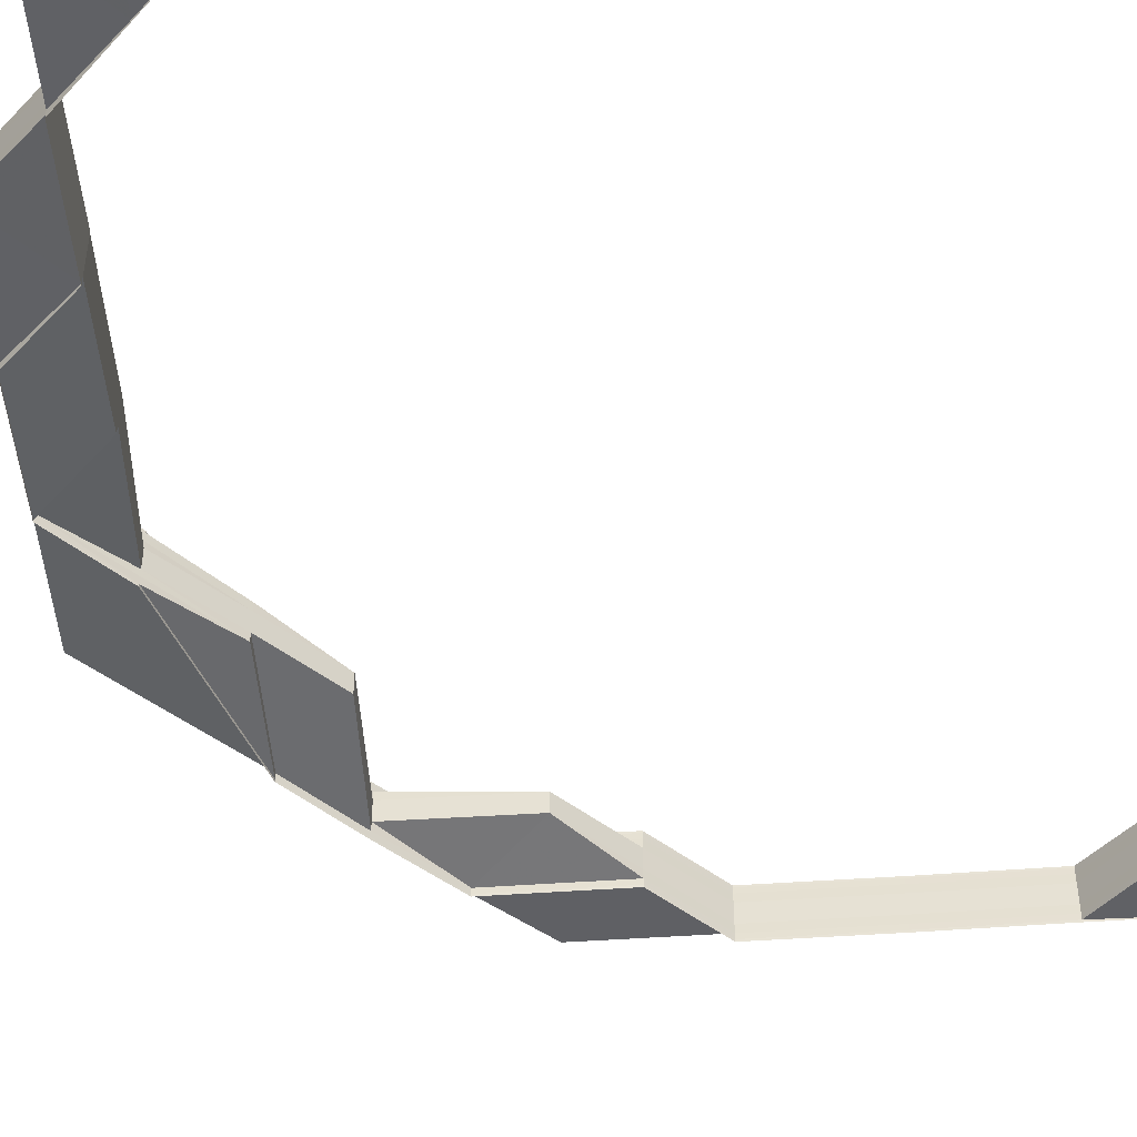
<metadata>
{"format":"obj","ext":"obj","renderer":"f3d","projection":"perspective","resolution":1024,"background":"white","views":[{"elev":-48.6,"azim":49.6,"up":"+Z"}]}
</metadata>
<code>
o 20008
v 2229 1862 7.413
v 2229 1862 7.413
v 2229 1862 7.414
v 2229 1862 7.411
v 2229 1862 7.415
v 2229 1862 7.415
v 2229 1862 7.416
v 2229 1862 7.416
v 2229 1862 7.416
v 2229 1862 7.416
v 2229 1862 7.416
v 2229 1862 7.414
v 2229 1862 7.414
v 2229 1862 7.411
v 2229 1862 7.411
v 2229 1862 7.41
v 2229 1862 7.41
v 2229 1862 7.41
v 2229 1862 7.41
v 2229 1862 7.41
v 2229 1862 7.41
v 2229 1862 7.41
v 2229 1862 7.414
v 2229 1862 7.414
v 2229 1862 7.415
v 2229 1862 7.413
v 2229 1862 7.416
v 2229 1862 7.416
v 2229 1862 7.416
v 2229 1862 7.416
v 2229 1862 7.416
v 2229 1862 7.415
v 2229 1862 7.415
v 2229 1862 7.413
v 2229 1862 7.413
v 2229 1862 7.411
v 2229 1862 7.411
v 2229 1862 7.41
v 2229 1862 7.41
v 2229 1862 7.41
v 2229 1862 7.41
v 2229 1862 7.41
v 2229 1862 7.41
v 2229 1862 7.41
v 2229 1862 7.41
v 2229 1862 7.413
v 2229 1862 7.413
v 2229 1862 7.414
v 2229 1862 7.414
v 2229 1862 7.411
v 2229 1862 7.411
v 2229 1862 7.413
v 2229 1862 7.413
v 2229 1862 7.411
v 2229 1862 7.414
v 2229 1862 7.41
v 2229 1862 7.411
v 2229 1862 7.413
v 2229 1862 7.414
v 2229 1862 7.411
v 2229 1862 7.414
v 2229 1862 7.41
v 2229 1862 7.411
v 2229 1862 7.413
v 2229 1862 7.414
v 2229 1862 7.41
v 2229 1862 7.41
v 2229 1862 7.41
v 2229 1862 7.41
v 2229 1862 7.41
v 2229 1862 7.41
v 2229 1862 7.41
v 2229 1862 7.41
v 2229 1862 7.41
v 2229 1862 7.41
v 2229 1862 7.41
v 2229 1862 7.41
v 2229 1862 7.41
v 2229 1862 7.41
v 2229 1862 7.41
v 2229 1862 7.41
v 2229 1862 7.41
v 2229 1862 7.41
v 2229 1862 7.41
v 2229 1862 7.41
v 2229 1862 7.415
v 2229 1862 7.416
v 2229 1862 7.416
v 2229 1862 7.415
v 2229 1862 7.415
v 2229 1862 7.416
v 2229 1862 7.415
v 2229 1862 7.416
v 2229 1862 7.416
v 2229 1862 7.416
v 2229 1862 7.416
v 2229 1862 7.416
v 2229 1862 7.416
v 2229 1862 7.415
v 2229 1862 7.416
v 2229 1862 7.416
v 2229 1862 7.415
v 2229 1862 7.416
v 2229 1862 7.416
v 2229 1862 7.416
v 2229 1862 7.416
v 2229 1862 7.416
v 2229 1862 7.416
v 2229 1862 7.416
v 2229 1862 7.416
v 2229 1862 7.416
v 2229 1862 7.416
v 2229 1862 7.416
v 2229 1862 7.416
v 2229 1862 7.416
v 2229 1862 7.416
v 2229 1862 7.415
v 2229 1862 7.415
v 2229 1862 7.414
v 2229 1862 7.414
v 2229 1862 7.414
v 2229 1862 7.413
v 2229 1862 7.413
v 2229 1862 7.411
v 2229 1862 7.411
v 2229 1862 7.411
v 2229 1862 7.41
v 2229 1862 7.41
v 2229 1862 7.41
v 2229 1862 7.41
v 2229 1862 7.41
v 2229 1862 7.41
v 2229 1862 7.41
v 2229 1862 7.41
v 2229 1862 7.41
v 2229 1862 7.41
v 2229 1862 7.41
v 2229 1862 7.41
v 2229 1862 7.41
v 2229 1862 7.41
v 2229 1862 7.41
v 2229 1862 7.41
v 2229 1862 7.41
v 2229 1862 7.411
v 2229 1862 7.411
v 2229 1862 7.413
v 2229 1862 7.413
v 2229 1862 7.413
v 2229 1862 7.414
v 2229 1862 7.414
v 2229 1862 7.415
v 2229 1862 7.415
v 2229 1862 7.415
v 2229 1862 7.416
v 2229 1862 7.416
v 2229 1862 7.416
v 2229 1862 7.416
v 2229 1862 7.416
v 2229 1862 7.413
v 2229 1862 7.413
v 2229 1862 7.414
v 2229 1862 7.411
v 2229 1862 7.415
v 2229 1862 7.415
v 2229 1862 7.416
v 2229 1862 7.416
v 2229 1862 7.416
v 2229 1862 7.416
v 2229 1862 7.416
v 2229 1862 7.414
v 2229 1862 7.414
v 2229 1862 7.411
v 2229 1862 7.411
v 2229 1862 7.41
v 2229 1862 7.41
v 2229 1862 7.41
v 2229 1862 7.41
v 2229 1862 7.41
v 2229 1862 7.41
v 2229 1862 7.41
v 2229 1862 7.414
v 2229 1862 7.414
v 2229 1862 7.415
v 2229 1862 7.413
v 2229 1862 7.416
v 2229 1862 7.416
v 2229 1862 7.416
v 2229 1862 7.416
v 2229 1862 7.416
v 2229 1862 7.415
v 2229 1862 7.415
v 2229 1862 7.413
v 2229 1862 7.413
v 2229 1862 7.411
v 2229 1862 7.411
v 2229 1862 7.41
v 2229 1862 7.41
v 2229 1862 7.41
v 2229 1862 7.41
v 2229 1862 7.41
v 2229 1862 7.41
v 2229 1862 7.41
v 2229 1862 7.41
v 2229 1862 7.413
v 2229 1861 7.413
v 2229 1862 7.414
v 2229 1861 7.414
v 2229 1861 7.415
v 2229 1862 7.414
v 2229 1862 7.415
v 2229 1861 7.414
v 2229 1861 7.415
v 2229 1862 7.416
v 2229 1861 7.415
v 2229 1861 7.416
v 2229 1861 7.415
v 2229 1861 7.415
v 2229 1861 7.416
v 2229 1861 7.416
v 2229 1861 7.416
v 2229 1861 7.416
v 2229 1861 7.415
v 2229 1861 7.416
v 2229 1861 7.415
v 2229 1861 7.416
v 2229 1861 7.416
v 2229 1861 7.416
v 2229 1861 7.416
v 2229 1861 7.416
v 2229 1861 7.415
v 2229 1862 7.415
v 2229 1861 7.416
v 2229 1861 7.414
v 2229 1861 7.415
v 2229 1861 7.414
v 2229 1861 7.413
v 2229 1861 7.413
v 2229 1861 7.414
v 2229 1861 7.415
v 2229 1861 7.411
v 2229 1861 7.411
v 2229 1861 7.411
v 2229 1861 7.413
v 2229 1861 7.41
v 2229 1861 7.414
v 2229 1861 7.41
v 2229 1861 7.41
v 2229 1861 7.41
v 2229 1861 7.41
v 2229 1861 7.41
v 2229 1861 7.41
v 2229 1861 7.41
v 2229 1861 7.41
v 2229 1861 7.41
v 2229 1861 7.41
v 2229 1861 7.41
v 2229 1861 7.41
v 2229 1861 7.41
v 2229 1861 7.41
v 2229 1861 7.41
v 2229 1861 7.41
v 2229 1861 7.41
v 2229 1861 7.41
v 2229 1861 7.411
v 2229 1861 7.41
v 2229 1861 7.411
v 2229 1861 7.41
v 2229 1861 7.411
v 2229 1861 7.411
v 2229 1861 7.411
v 2229 1861 7.411
v 2229 1861 7.41
v 2229 1861 7.413
v 2229 1861 7.415
v 2229 1861 7.414
v 2229 1861 7.415
v 2229 1861 7.416
v 2229 1861 7.416
v 2229 1861 7.416
v 2229 1861 7.415
v 2229 1861 7.414
v 2229 1861 7.415
v 2229 1861 7.414
v 2229 1861 7.416
v 2229 1861 7.416
v 2229 1861 7.416
v 2229 1861 7.416
v 2229 1861 7.416
v 2229 1861 7.416
v 2229 1861 7.416
v 2229 1861 7.416
v 2229 1861 7.416
v 2229 1862 7.416
v 2229 1862 7.416
v 2229 1862 7.416
v 2229 1862 7.416
v 2229 1861 7.416
v 2229 1862 7.416
v 2229 1861 7.416
v 2229 1862 7.416
v 2229 1861 7.413
v 2229 1862 7.413
v 2229 1861 7.414
v 2229 1861 7.414
v 2229 1861 7.411
v 2229 1861 7.41
v 2229 1861 7.41
v 2229 1862 7.411
v 2229 1862 7.411
v 2229 1862 7.41
v 2229 1861 7.41
v 2229 1862 7.41
v 2229 1861 7.41
v 2229 1862 7.41
v 2229 1862 7.41
v 2229 1862 7.41
v 2229 1861 7.41
v 2229 1861 7.411
v 2229 1861 7.414
v 2229 1861 7.41
v 2229 1862 7.41
v 2229 1861 7.41
v 2229 1862 7.41
v 2229 1862 7.41
v 2229 1861 7.41
v 2229 1862 7.41
v 2229 1861 7.41
v 2229 1862 7.41
v 2229 1861 7.41
v 2229 1861 7.41
v 2229 1861 7.41
v 2229 1861 7.41
v 2229 1861 7.41
v 2229 1861 7.41
v 2229 1861 7.41
v 2229 1861 7.41
v 2229 1861 7.41
v 2229 1861 7.41
v 2229 1861 7.413
v 2229 1861 7.413
v 2229 1861 7.414
v 2229 1861 7.414
v 2229 1861 7.414
v 2229 1861 7.414
v 2229 1861 7.415
v 2229 1861 7.416
v 2229 1861 7.416
v 2229 1861 7.416
v 2229 1861 7.416
v 2229 1861 7.416
v 2229 1861 7.415
v 2229 1861 7.415
v 2229 1861 7.415
v 2229 1861 7.414
v 2229 1861 7.415
v 2229 1861 7.416
v 2229 1861 7.416
v 2229 1861 7.416
v 2229 1861 7.416
v 2229 1861 7.416
v 2229 1861 7.415
v 2229 1861 7.414
v 2229 1861 7.415
v 2229 1861 7.415
v 2229 1861 7.416
v 2229 1861 7.415
v 2229 1861 7.415
v 2229 1861 7.416
v 2229 1861 7.415
v 2229 1861 7.416
v 2229 1861 7.415
v 2229 1861 7.415
v 2229 1861 7.416
v 2229 1861 7.416
v 2229 1861 7.415
v 2229 1861 7.416
v 2229 1861 7.416
v 2229 1861 7.416
v 2229 1861 7.416
v 2229 1861 7.416
v 2229 1861 7.415
v 2229 1861 7.416
v 2229 1861 7.416
v 2229 1861 7.415
v 2229 1861 7.415
v 2229 1861 7.414
v 2229 1861 7.414
v 2229 1861 7.414
v 2229 1861 7.415
v 2229 1861 7.414
v 2229 1861 7.413
v 2229 1861 7.413
v 2229 1861 7.414
v 2229 1861 7.411
v 2229 1861 7.411
v 2229 1861 7.411
v 2229 1861 7.411
v 2229 1861 7.41
v 2229 1861 7.411
v 2229 1861 7.41
v 2229 1861 7.411
v 2229 1861 7.411
v 2229 1861 7.411
v 2229 1861 7.41
v 2229 1861 7.41
v 2229 1861 7.41
v 2229 1861 7.41
v 2229 1861 7.41
v 2229 1861 7.41
v 2229 1861 7.41
v 2229 1861 7.41
v 2229 1861 7.41
v 2229 1861 7.411
v 2229 1861 7.41
v 2229 1861 7.41
v 2229 1861 7.413
v 2229 1861 7.414
v 2229 1861 7.415
v 2229 1861 7.414
v 2229 1861 7.415
v 2229 1861 7.413
v 2229 1861 7.411
v 2229 1861 7.41
v 2229 1861 7.41
v 2229 1861 7.411
v 2229 1861 7.41
v 2229 1861 7.41
v 2229 1861 7.41
v 2229 1861 7.41
v 2229 1861 7.41
v 2229 1861 7.41
v 2229 1861 7.41
v 2229 1861 7.41
v 2229 1861 7.41
v 2229 1861 7.41
v 2229 1861 7.41
v 2229 1861 7.41
v 2229 1861 7.41
v 2229 1861 7.41
v 2229 1861 7.41
v 2229 1861 7.41
v 2229 1861 7.41
v 2229 1861 7.41
v 2229 1861 7.41
v 2229 1861 7.41
v 2229 1861 7.41
v 2229 1861 7.41
v 2229 1861 7.41
v 2229 1861 7.41
v 2229 1861 7.41
v 2229 1861 7.411
v 2229 1861 7.41
v 2229 1861 7.411
v 2229 1861 7.41
v 2229 1861 7.41
v 2229 1861 7.41
v 2229 1861 7.41
v 2229 1861 7.41
v 2229 1861 7.41
v 2229 1861 7.41
v 2229 1861 7.41
v 2229 1861 7.41
v 2229 1861 7.411
v 2229 1861 7.41
v 2229 1861 7.41
v 2229 1861 7.41
v 2229 1861 7.41
v 2229 1861 7.41
v 2229 1861 7.41
v 2229 1861 7.41
v 2229 1861 7.41
v 2229 1861 7.41
v 2229 1861 7.41
v 2229 1861 7.411
v 2229 1861 7.41
v 2229 1861 7.411
v 2229 1861 7.413
v 2229 1861 7.413
v 2229 1861 7.413
v 2229 1861 7.411
v 2229 1861 7.411
v 2229 1861 7.414
v 2229 1861 7.414
v 2229 1861 7.414
v 2229 1861 7.414
v 2229 1861 7.413
v 2229 1861 7.415
v 2229 1861 7.411
v 2229 1861 7.414
v 2229 1861 7.415
v 2229 1861 7.415
v 2229 1861 7.413
v 2229 1861 7.415
v 2229 1861 7.416
v 2229 1861 7.415
v 2229 1861 7.416
v 2229 1861 7.416
v 2229 1861 7.416
v 2229 1861 7.415
v 2229 1861 7.416
v 2229 1861 7.416
v 2229 1861 7.416
v 2229 1861 7.415
v 2229 1861 7.415
v 2229 1861 7.414
v 2229 1861 7.415
v 2229 1861 7.415
v 2229 1861 7.416
v 2229 1861 7.415
v 2229 1861 7.416
v 2229 1861 7.416
v 2229 1861 7.415
v 2229 1861 7.414
v 2229 1861 7.416
v 2229 1861 7.416
v 2229 1861 7.416
v 2229 1861 7.416
v 2229 1861 7.416
v 2229 1861 7.416
v 2229 1861 7.416
v 2229 1861 7.416
v 2229 1861 7.415
v 2229 1861 7.416
v 2229 1861 7.416
v 2229 1861 7.416
v 2229 1861 7.416
v 2229 1861 7.415
v 2229 1861 7.415
v 2229 1861 7.414
v 2229 1861 7.413
v 2229 1861 7.411
v 2229 1861 7.41
v 2229 1861 7.411
v 2229 1861 7.41
v 2229 1861 7.41
v 2229 1861 7.41
v 2229 1861 7.41
v 2229 1861 7.41
v 2229 1861 7.41
v 2229 1861 7.41
v 2229 1861 7.41
v 2229 1861 7.41
v 2229 1861 7.41
v 2229 1861 7.41
v 2229 1861 7.41
v 2229 1861 7.41
v 2229 1861 7.41
v 2229 1861 7.41
v 2229 1861 7.41
v 2229 1861 7.41
v 2229 1861 7.41
v 2229 1861 7.41
v 2229 1861 7.41
v 2229 1861 7.41
v 2229 1861 7.41
v 2229 1861 7.41
v 2229 1861 7.41
v 2229 1861 7.41
v 2229 1861 7.41
v 2229 1861 7.41
v 2229 1861 7.41
v 2229 1861 7.411
v 2229 1861 7.41
v 2229 1861 7.41
v 2229 1861 7.411
v 2229 1861 7.411
v 2229 1861 7.413
v 2229 1861 7.41
v 2229 1861 7.41
v 2229 1861 7.415
v 2229 1861 7.416
v 2229 1861 7.415
v 2229 1861 7.416
v 2229 1861 7.416
v 2229 1861 7.416
v 2229 1861 7.416
v 2229 1861 7.416
v 2229 1861 7.416
v 2229 1861 7.416
v 2229 1861 7.416
v 2229 1861 7.41
v 2229 1861 7.41
v 2229 1861 7.41
v 2229 1861 7.41
v 2229 1861 7.411
v 2229 1861 7.411
v 2229 1861 7.413
v 2229 1861 7.413
v 2229 1861 7.414
v 2229 1861 7.415
v 2229 1861 7.414
v 2229 1861 7.415
v 2229 1861 7.415
v 2229 1861 7.415
v 2229 1861 7.416
v 2229 1861 7.415
v 2229 1861 7.416
v 2229 1861 7.415
v 2229 1861 7.414
v 2229 1861 7.415
v 2229 1861 7.414
v 2229 1861 7.415
v 2229 1861 7.416
v 2229 1861 7.416
v 2229 1861 7.416
v 2229 1861 7.416
v 2229 1861 7.416
v 2229 1861 7.416
v 2229 1861 7.416
v 2229 1861 7.416
v 2229 1861 7.415
v 2229 1861 7.414
v 2229 1861 7.414
v 2229 1861 7.413
v 2229 1861 7.413
v 2229 1861 7.41
v 2229 1861 7.41
v 2229 1861 7.411
v 2229 1861 7.413
v 2229 1861 7.41
v 2229 1861 7.41
v 2229 1861 7.41
v 2229 1861 7.41
v 2229 1861 7.41
v 2229 1861 7.41
v 2229 1861 7.41
v 2229 1861 7.41
v 2229 1861 7.416
v 2229 1861 7.416
v 2229 1861 7.416
v 2229 1861 7.416
v 2229 1861 7.416
v 2229 1861 7.416
v 2229 1861 7.415
v 2229 1861 7.416
v 2229 1861 7.416
v 2229 1861 7.416
v 2229 1861 7.416
v 2229 1861 7.413
v 2229 1861 7.411
v 2229 1861 7.411
v 2229 1861 7.41
v 2229 1861 7.41
v 2229 1861 7.41
v 2229 1861 7.41
v 2229 1861 7.41
v 2229 1861 7.411
v 2229 1861 7.411
v 2229 1861 7.41
v 2229 1861 7.41
v 2229 1861 7.41
v 2229 1861 7.41
v 2229 1861 7.41
v 2229 1861 7.41
v 2229 1861 7.416
v 2229 1861 7.416
v 2229 1861 7.416
v 2229 1861 7.416
v 2229 1861 7.416
v 2229 1861 7.416
v 2229 1861 7.416
v 2229 1861 7.416
v 2229 1861 7.416
v 2229 1861 7.416
v 2229 1861 7.41
v 2229 1861 7.41
v 2229 1861 7.41
v 2229 1861 7.41
v 2229 1861 7.41
v 2229 1861 7.41
v 2229 1861 7.41
v 2229 1861 7.41
v 2229 1861 7.41
v 2229 1861 7.41
v 2229 1861 7.41
v 2229 1861 7.41
v 2229 1861 7.41
v 2229 1861 7.41
v 2229 1861 7.41
v 2229 1861 7.41
v 2229 1861 7.41
v 2229 1861 7.41
v 2229 1861 7.41
v 2229 1861 7.416
v 2229 1861 7.416
v 2229 1861 7.416
v 2229 1861 7.416
v 2229 1861 7.416
v 2229 1861 7.41
v 2229 1861 7.41
v 2229 1861 7.41
f 1 2 3
f 1 2 4
f 5 6 3
f 5 6 7
f 8 9 7
f 9 10 11
f 6 10 11
f 6 12 13
f 2 12 13
f 2 14 15
f 16 14 15
f 17 16 4
f 17 16 18
f 19 20 18
f 16 21 22
f 20 21 22
f 23 24 25
f 23 24 26
f 27 28 25
f 27 28 29
f 28 30 31
f 28 32 33
f 24 32 33
f 24 34 35
f 36 34 35
f 37 36 26
f 37 36 38
f 36 39 40
f 41 39 40
f 42 41 38
f 42 41 43
f 41 44 45
f 46 47 48
f 48 49 46
f 50 51 46
f 46 52 50
f 51 47 53
f 49 52 53
f 51 54 47
f 49 55 52
f 56 57 51
f 57 58 47
f 59 58 52
f 58 57 60
f 58 59 61
f 57 56 62
f 60 54 62
f 52 60 63
f 52 64 60
f 47 64 61
f 47 61 65
f 60 62 66
f 67 51 63
f 67 68 51
f 62 68 69
f 62 69 70
f 71 67 66
f 72 71 70
f 71 73 67
f 74 56 67
f 75 74 71
f 76 75 71
f 56 77 78
f 79 77 80
f 81 80 82
f 83 78 82
f 84 76 83
f 83 71 85
f 85 62 83
f 85 67 50
f 50 60 85
f 48 61 86
f 87 88 86
f 86 89 48
f 86 90 91
f 61 55 90
f 61 90 92
f 93 89 92
f 93 94 89
f 91 95 96
f 95 94 97
f 90 95 98
f 90 99 95
f 89 99 49
f 89 49 65
f 95 100 101
f 59 102 90
f 102 59 49
f 102 103 95
f 103 102 89
f 103 104 100
f 105 104 106
f 107 103 108
f 109 106 110
f 111 112 110
f 107 113 114
f 113 115 116
f 117 115 116
f 118 117 114
f 118 117 119
f 117 120 121
f 122 120 121
f 123 122 119
f 123 122 124
f 122 125 126
f 127 125 126
f 128 127 124
f 128 127 129
f 130 131 129
f 127 132 133
f 131 132 133
f 134 135 136
f 134 137 138
f 134 137 139
f 137 140 141
f 137 142 143
f 144 142 143
f 145 144 139
f 145 144 146
f 144 147 148
f 149 147 148
f 150 149 146
f 150 149 151
f 149 152 153
f 154 152 153
f 155 154 151
f 155 154 156
f 154 157 158
f 159 160 161
f 159 160 162
f 163 164 161
f 163 164 165
f 166 167 165
f 167 168 169
f 164 168 169
f 164 170 171
f 160 170 171
f 160 172 173
f 174 172 173
f 175 174 162
f 175 174 176
f 177 178 176
f 174 179 180
f 178 179 180
f 181 182 183
f 181 182 184
f 185 186 183
f 185 186 187
f 186 188 189
f 186 190 191
f 182 190 191
f 182 192 193
f 194 192 193
f 195 194 184
f 195 194 196
f 194 197 198
f 199 197 198
f 200 199 196
f 200 199 201
f 199 202 203
f 204 205 206
f 206 207 204
f 208 207 209
f 210 208 206
f 206 211 210
f 205 211 209
f 210 212 213
f 214 215 213
f 216 217 215
f 218 219 215
f 220 218 221
f 222 219 223
f 222 224 225
f 226 227 225
f 224 228 229
f 227 228 229
f 211 230 231
f 232 208 231
f 211 233 230
f 208 234 235
f 233 234 212
f 236 233 211
f 205 236 211
f 236 237 233
f 233 238 239
f 240 236 205
f 240 241 236
f 242 243 236
f 244 242 240
f 243 245 233
f 246 244 247
f 248 249 247
f 250 244 240
f 249 251 252
f 244 251 252
f 253 250 254
f 255 250 256
f 255 257 258
f 255 257 259
f 257 260 261
f 257 262 263
f 264 262 265
f 266 263 267
f 268 269 263
f 243 269 270
f 271 270 272
f 245 243 273
f 274 245 275
f 245 276 234
f 277 276 234
f 277 278 279
f 280 276 281
f 282 281 283
f 284 277 282
f 284 277 285
f 286 280 208
f 287 286 208
f 288 286 289
f 286 290 291
f 287 292 293
f 294 287 295
f 294 287 210
f 296 297 298
f 297 299 300
f 207 301 302
f 303 304 301
f 305 205 302
f 305 240 205
f 306 240 305
f 307 306 305
f 307 305 308
f 301 271 308
f 309 305 204
f 204 301 309
f 310 311 309
f 309 271 312
f 312 313 314
f 271 313 315
f 316 317 314
f 301 273 271
f 273 318 271
f 319 273 301
f 319 238 273
f 273 237 318
f 317 320 321
f 313 322 321
f 323 320 324
f 323 325 326
f 325 327 328
f 329 330 324
f 325 331 330
f 250 331 322
f 332 331 322
f 333 332 329
f 334 335 336
f 335 337 338
f 339 340 341
f 342 343 339
f 341 344 345
f 346 347 345
f 346 347 348
f 347 349 350
f 347 351 352
f 344 353 352
f 274 351 354
f 274 355 356
f 357 358 356
f 355 359 360
f 358 359 360
f 361 362 354
f 363 364 362
f 365 366 361
f 361 367 368
f 369 370 368
f 371 372 370
f 373 374 370
f 375 374 376
f 377 373 378
f 365 379 380
f 365 379 381
f 379 382 383
f 379 384 385
f 381 386 387
f 384 388 386
f 385 389 386
f 390 386 391
f 390 391 237
f 386 392 391
f 386 393 392
f 391 392 394
f 391 394 241
f 392 395 396
f 339 391 397
f 397 396 398
f 399 400 398
f 401 402 400
f 397 403 339
f 404 403 241
f 405 406 397
f 405 406 407
f 406 408 403
f 409 410 407
f 406 411 412
f 410 411 412
f 403 340 237
f 403 413 340
f 414 413 403
f 414 415 413
f 340 344 238
f 340 416 344
f 413 416 340
f 416 417 344
f 344 417 363
f 417 418 363
f 417 419 418
f 419 420 367
f 416 421 417
f 421 419 417
f 413 422 416
f 422 421 416
f 415 422 413
f 415 423 422
f 424 423 415
f 423 425 422
f 422 425 421
f 426 427 425
f 428 415 429
f 430 431 429
f 429 432 433
f 431 434 435
f 436 434 432
f 437 434 435
f 436 438 439
f 440 436 441
f 440 442 433
f 443 442 444
f 445 442 446
f 447 445 448
f 449 450 444
f 451 452 449
f 453 437 452
f 454 437 455
f 454 456 457
f 454 456 458
f 456 459 460
f 456 461 462
f 463 464 458
f 458 465 466
f 467 468 466
f 469 461 468
f 470 471 468
f 472 469 473
f 474 475 465
f 476 474 464
f 477 474 476
f 478 477 476
f 477 479 474
f 478 480 481
f 482 477 478
f 482 483 477
f 484 482 478
f 485 486 477
f 487 485 482
f 486 488 474
f 486 485 489
f 485 490 491
f 488 486 492
f 493 490 494
f 495 494 496
f 497 498 494
f 499 498 500
f 501 497 502
f 502 503 504
f 504 484 505
f 506 503 484
f 503 482 484
f 503 507 482
f 508 506 509
f 510 511 508
f 509 512 513
f 511 514 515
f 516 514 512
f 516 517 518
f 519 516 520
f 519 521 522
f 523 521 524
f 525 523 526
f 509 527 526
f 527 515 524
f 527 491 515
f 489 528 527
f 489 483 528
f 529 489 527
f 529 527 389
f 419 529 389
f 492 489 529
f 492 479 489
f 530 529 419
f 530 492 529
f 421 530 419
f 425 530 421
f 531 492 530
f 425 531 530
f 532 531 425
f 531 533 492
f 532 534 531
f 535 534 536
f 474 533 535
f 537 488 531
f 488 537 535
f 538 537 539
f 538 540 541
f 540 542 543
f 538 544 545
f 546 544 547
f 548 546 549
f 550 551 545
f 552 553 551
f 554 555 550
f 550 556 557
f 558 556 552
f 556 559 560
f 561 558 552
f 562 558 561
f 561 563 547
f 564 561 549
f 565 562 561
f 565 561 534
f 566 565 564
f 567 562 565
f 568 569 566
f 570 571 567
f 572 571 573
f 574 575 573
f 576 575 567
f 573 577 578
f 579 580 578
f 581 555 567
f 555 582 567
f 583 582 584
f 582 585 567
f 582 585 586
f 585 587 567
f 585 587 588
f 587 589 567
f 589 590 567
f 587 589 591
f 589 592 593
f 594 592 595
f 596 595 597
f 598 593 597
f 591 599 600
f 591 600 507
f 601 591 598
f 598 602 601
f 603 602 507
f 604 605 598
f 604 605 606
f 605 607 608
f 603 609 602
f 610 609 603
f 609 611 602
f 602 611 612
f 602 612 483
f 611 613 612
f 588 591 483
f 588 614 591
f 612 613 615
f 613 567 615
f 615 567 565
f 615 565 533
f 612 615 479
f 586 588 479
f 616 586 533
f 616 617 586
f 586 618 588
f 601 612 619
f 619 588 601
f 566 586 619
f 619 615 566
f 620 621 622
f 620 621 623
f 621 624 625
f 621 626 627
f 628 629 630
f 629 631 632
f 628 633 634
f 635 633 636
f 637 635 638
f 393 639 392
f 393 484 639
f 484 478 639
f 392 639 640
f 639 478 641
f 639 641 640
f 640 641 452
f 642 643 644
f 643 645 646
f 647 648 649
f 650 651 652
f 651 653 654
f 655 656 657
f 656 658 659
f 656 660 503
f 660 487 503
f 661 660 662
f 660 663 664
f 665 666 667
f 537 668 666
f 669 668 666
f 670 669 671
f 671 672 673
f 674 668 672
f 675 674 676
f 674 677 678
f 679 680 681
f 680 682 683
f 684 685 686
f 685 687 688
f 689 690 691

</code>
